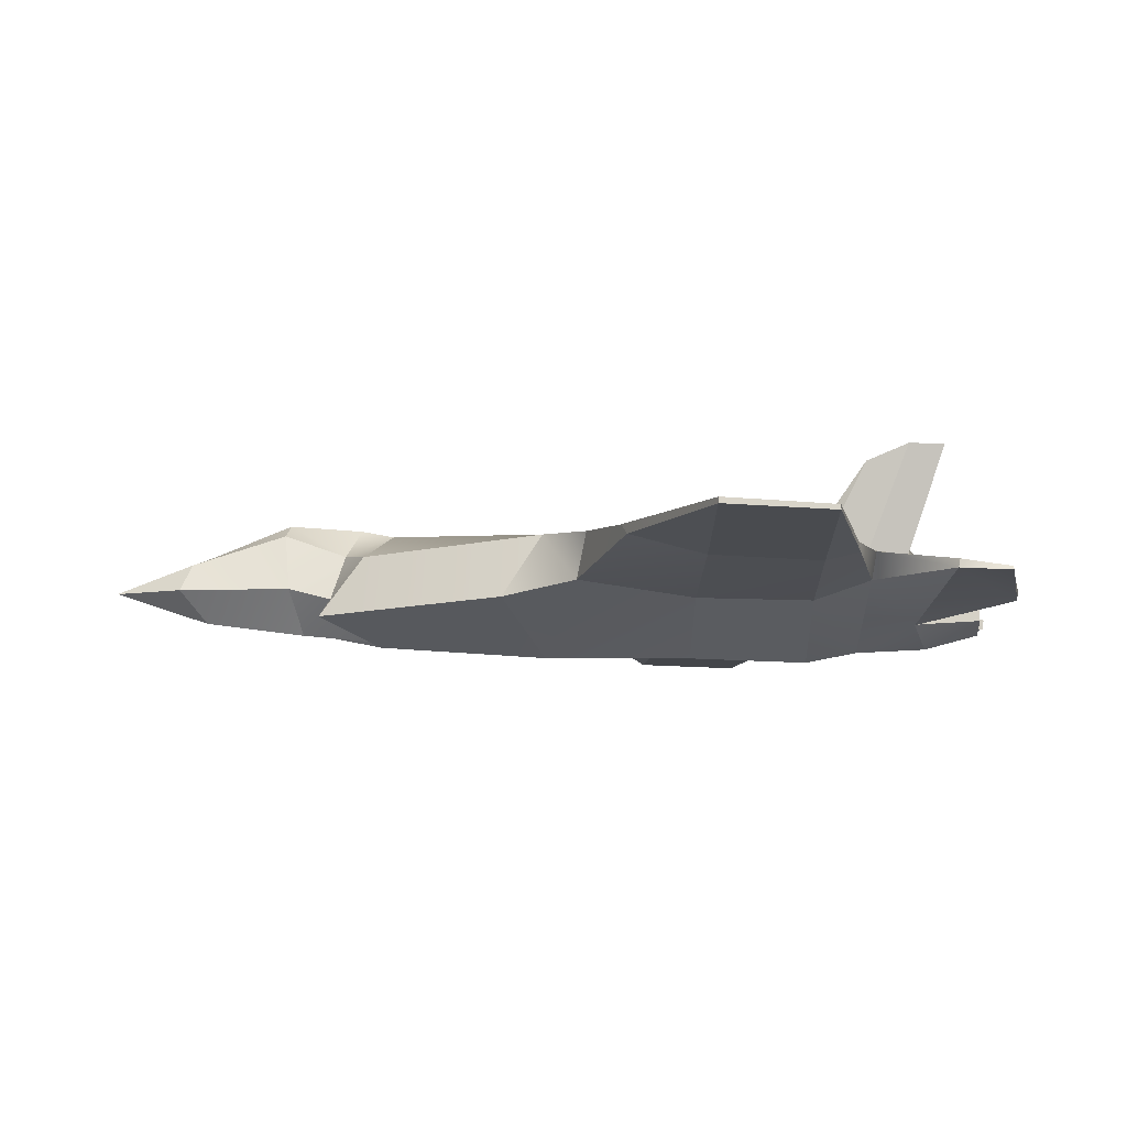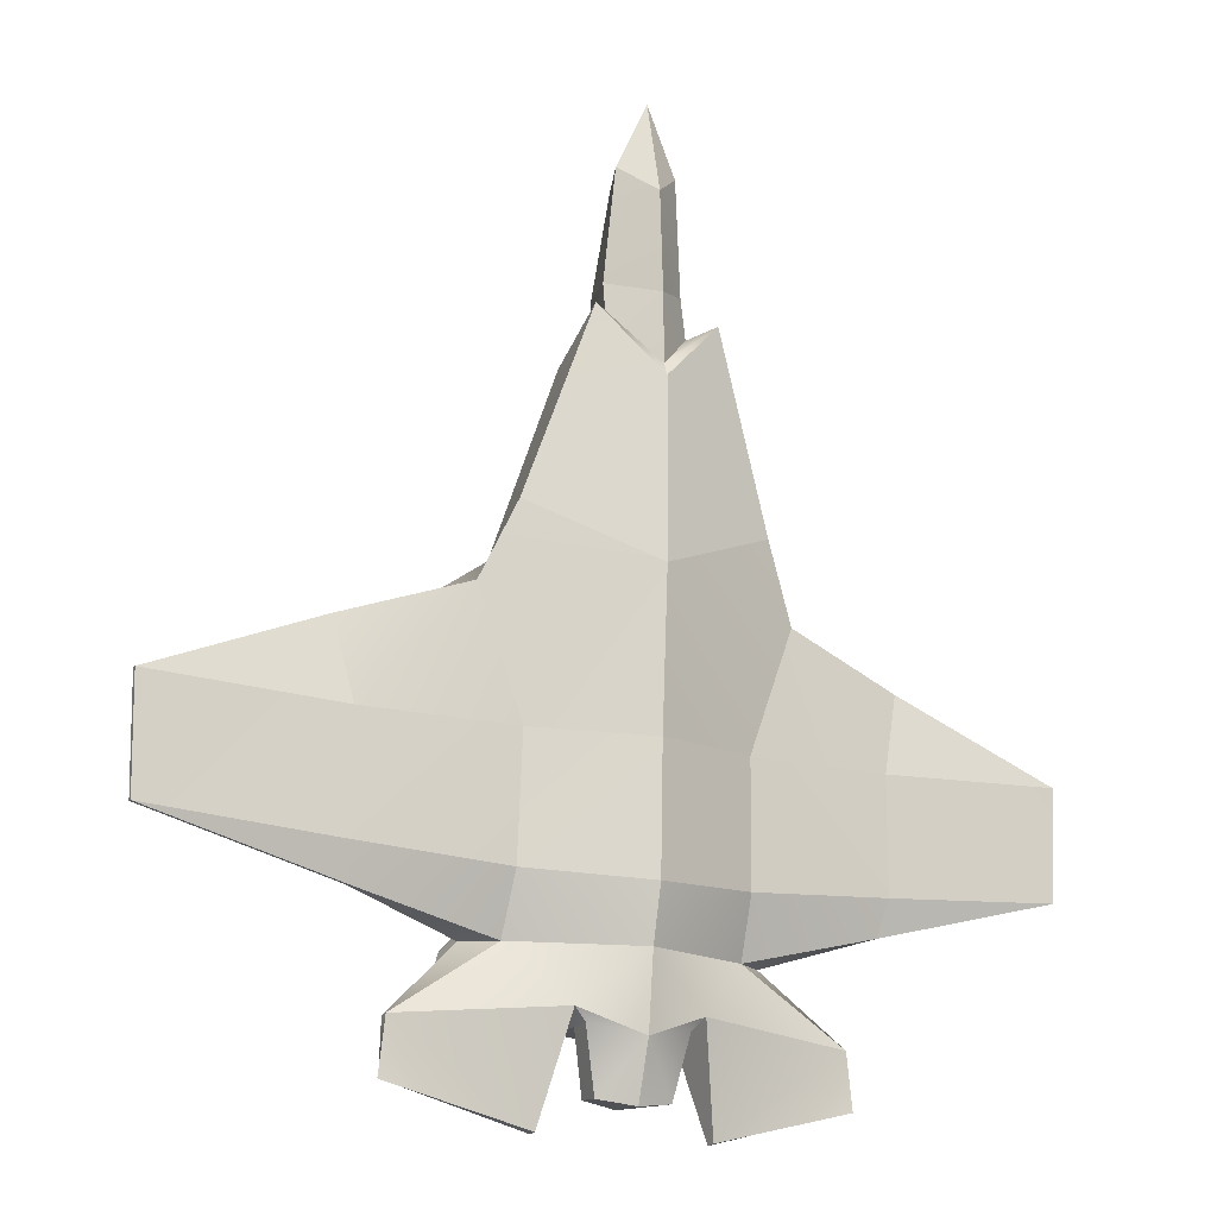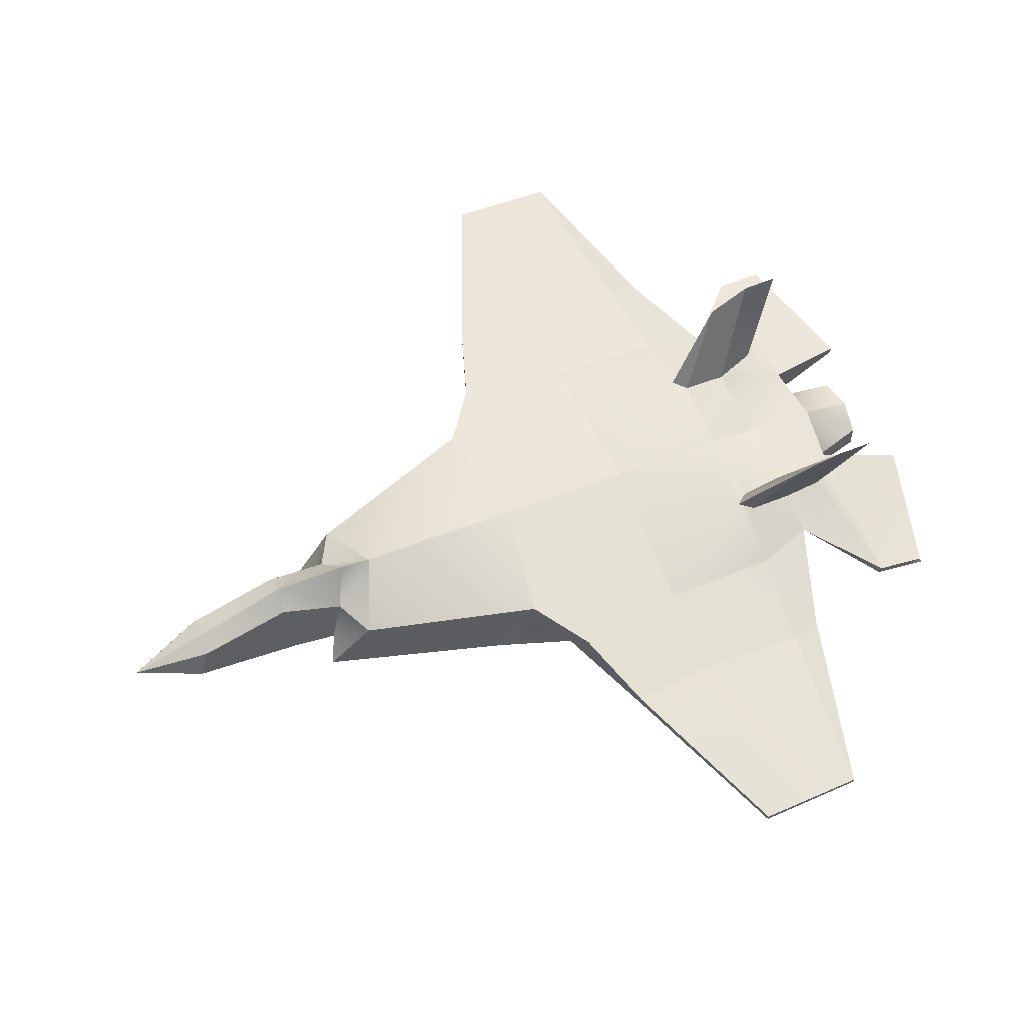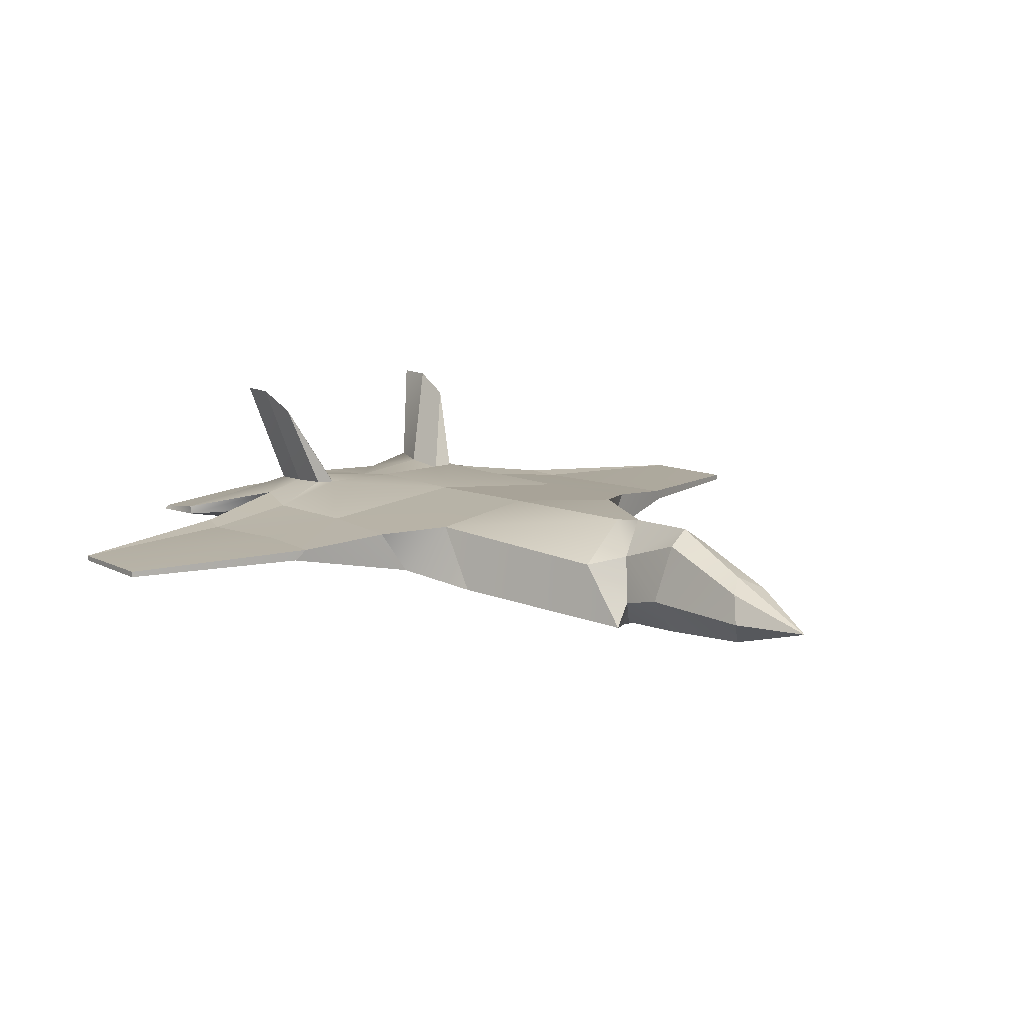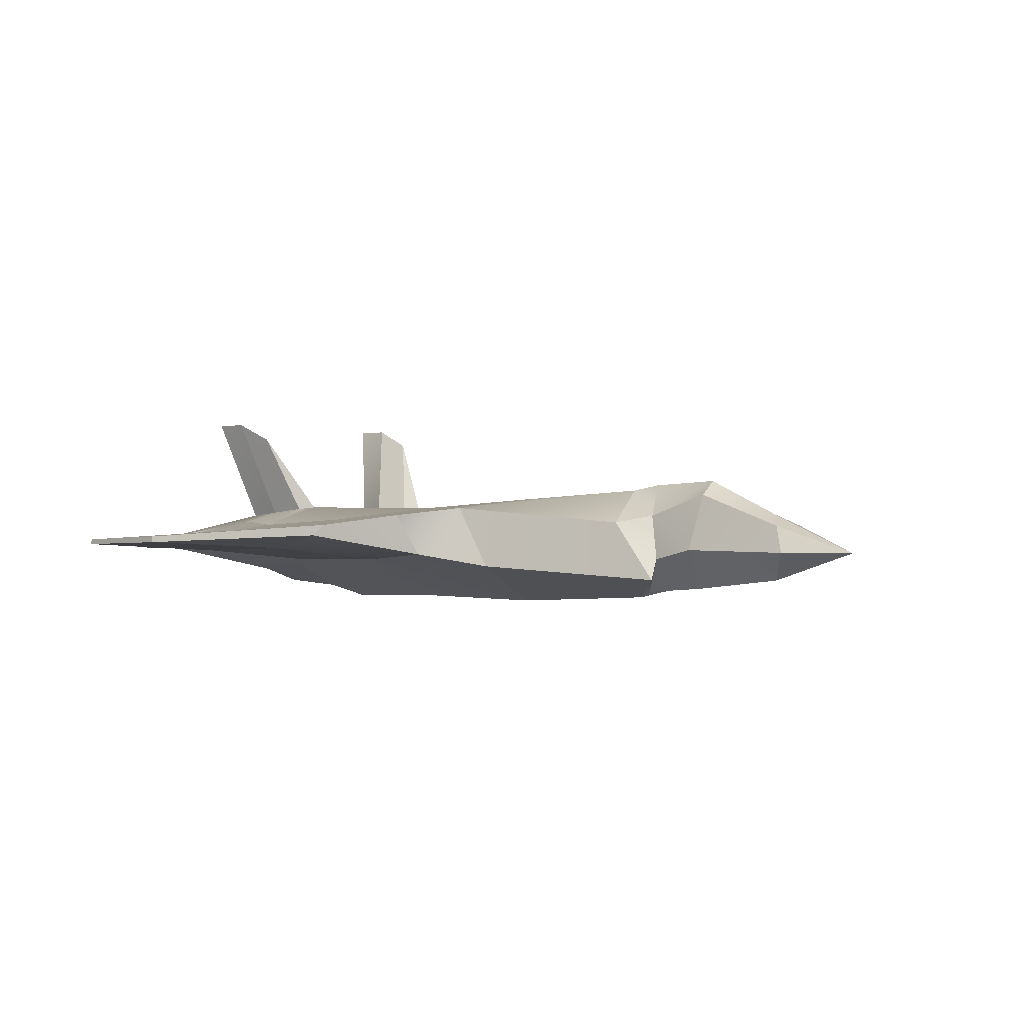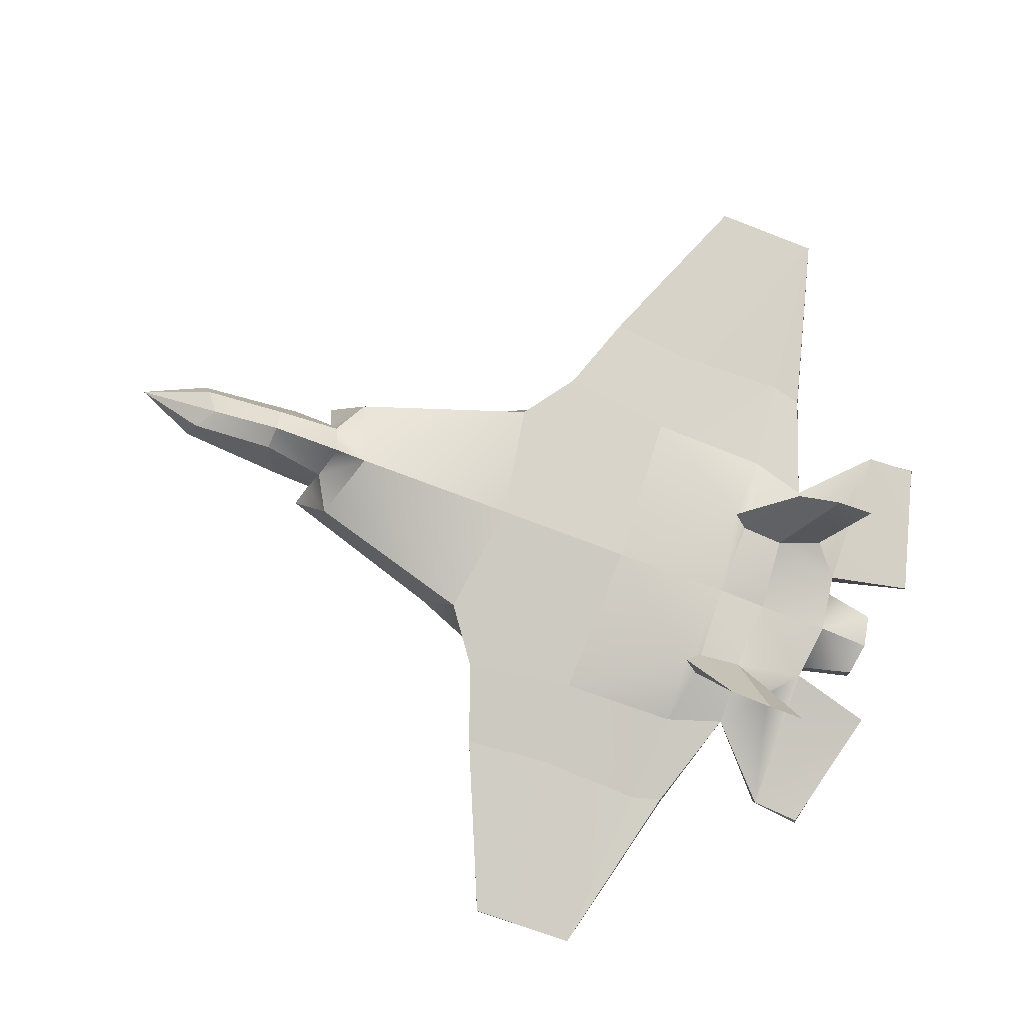
<metadata>
{"format":"obj","ext":"obj","renderer":"f3d","projection":"perspective","resolution":1024,"background":"white","views":[{"elev":-12.8,"azim":89.5,"up":"+Y"},{"elev":-13.7,"azim":-27.4,"up":"+Z"},{"elev":61.1,"azim":68.7,"up":"+Y"},{"elev":13.8,"azim":-36.7,"up":"+Y"},{"elev":0.7,"azim":-45.8,"up":"+Y"},{"elev":78.8,"azim":111.7,"up":"+Y"}]}
</metadata>
<code>
o Cube.001
v -0.07072 1.273 1.237
v -0.2228 1.448 0.7334
v -0.2767 1.271 0.8109
v -0.9286 1.146 -1.275
v -0.9308 1.554 -1.539
v -1.31 1.504 -1.789
v -1.144 1.224 -1.741
v -0.09448 1.078 0.6346
v -0.5473 1.46 -0.3959
v -0.303 1.505 -0.2754
v -0.1163 1.715 -0.3798
v -0.124 1.678 -0.5901
v -2.987 1.372 -2.385
v -1.808 1.413 -2.484
v -1.857 1.353 -3.216
v -2.991 1.34 -3.074
v -0.1619 1.607 -1.687
v -0.1733 0.8645 -1.61
v -0.8896 1.163 -2.53
v -0.2054 0.8697 -2.575
v -0.1937 1.542 -2.602
v -1.227 1.464 -2.524
v -0.1359 0.9257 -0.5203
v -0.5063 1.071 -0.1086
v -0.08676 1.522 0.6147
v -0.2413 1.651 0.1252
v -0.3568 1.276 0.09452
v -0.1172 1.002 -0.004165
v -0.09985 1.745 0.09615
v -0.3704 1.207 -0.1801
v -0.1325 0.9664 -0.4417
v -2.993 1.308 -3.075
v -1.809 1.363 -3.413
v -1.812 1.299 -3.422
v -0.9302 1.15 -3.288
v -0.2318 0.8464 -3.353
v -2.989 1.334 -2.383
v -0.2419 0.9155 -3.694
v -0.9554 1.283 -3.665
v -1.615 1.252 -4.073
v -0.6385 1.045 -4.01
v -0.2569 0.9422 -4.159
v -0.5646 1.065 -4.089
v -0.4922 1.104 -4.482
v -0.267 1.041 -4.519
v -1.138 1.436 -3.662
v -0.8625 1.501 -3.668
v -0.8439 1.475 -3.932
v -0.8171 1.531 -3.927
v -0.7092 1.53 -3.656
v -0.2323 1.45 -3.708
v -0.2489 1.406 -4.181
v -0.6348 1.405 -4.118
v -1.615 1.309 -4.083
v -0.4816 1.272 -4.48
v -0.2621 1.307 -4.523
v -0.7907 1.251 -4.665
v -1.648 1.261 -4.406
v -1.664 1.234 -4.409
v -1.816 1.268 -2.481
v -1.916 1.368 -1.981
v -1.847 1.237 -3.195
v -1.844 1.44 -1.954
v -1.239 1.416 -3.29
v -0.7938 1.191 -4.656
v -0.554 1.222 -4.105
v -0.2202 1.51 -3.381
v -0.7228 1.51 -3.378
v -0.7901 1.545 -3.285
v -0.8612 1.532 -3.379
v -0.9971 2.188 -3.921
v -1.007 2.184 -4.155
v -0.9648 2.07 -3.644
v 0.1062 1.264 0.7981
v 0.05402 1.442 0.7242
v 0.6126 1.117 -1.326
v 0.7989 1.187 -1.806
v 0.9717 1.461 -1.865
v 0.6125 1.524 -1.59
v 0.3028 1.444 -0.4242
v 0.06898 1.498 -0.2878
v 2.599 1.267 -2.571
v 2.556 1.236 -3.259
v 1.417 1.291 -3.325
v 1.419 1.352 -2.592
v 0.4908 1.137 -2.576
v 0.8393 1.425 -2.593
v 0.2664 1.057 -0.1344
v 0.1385 1.266 0.078
v 0.03955 1.646 0.1158
v 0.1313 1.198 -0.1968
v 2.557 1.203 -3.26
v 1.356 1.24 -3.528
v 1.356 1.303 -3.518
v 0.4802 1.123 -3.336
v 2.6 1.229 -2.57
v 0.1374 1.03 -4.036
v 1.115 1.2 -4.164
v 0.4854 1.256 -3.713
v -0.03763 1.095 -4.497
v 0.05919 1.054 -4.11
v 0.673 1.402 -3.723
v 1.116 1.257 -4.174
v 0.1401 1.391 -4.144
v 0.2498 1.512 -3.688
v 0.3393 1.509 -3.965
v 0.3636 1.452 -3.972
v 0.4007 1.477 -3.71
v -0.04172 1.264 -4.495
v 1.126 1.208 -4.498
v 0.2533 1.232 -4.7
v 1.14 1.181 -4.503
v 1.422 1.207 -2.589
v 1.559 1.303 -2.097
v 1.403 1.176 -3.304
v 1.492 1.377 -2.065
v 0.7978 1.378 -3.358
v 0.2547 1.171 -4.691
v 0.0535 1.21 -4.125
v 0.4199 1.508 -3.421
v 0.3557 1.523 -3.323
v 0.281 1.491 -3.412
v 0.5386 2.155 -4.206
v 0.544 2.159 -3.972
v 0.5258 2.042 -3.694
f 1 2 3
f 5 7 4
f 1 3 8
f 10 12 9
f 14 16 13
f 12 5 9
f 19 18 7
f 22 6 5
f 23 4 18
f 9 4 24
f 25 2 1
f 2 27 3
f 8 27 28
f 26 25 29
f 27 10 30
f 28 30 31
f 16 34 32
f 20 35 36
f 37 16 32
f 39 40 41
f 35 38 36
f 16 15 33
f 44 45 42
f 53 48 49
f 46 40 39
f 44 56 45
f 54 57 58
f 40 58 59
f 30 9 24
f 31 24 23
f 10 29 11
f 60 61 37
f 34 62 32
f 60 32 62
f 63 14 13
f 33 64 46
f 61 13 37
f 15 22 64
f 34 46 39
f 58 65 59
f 65 53 41
f 41 66 43
f 66 44 43
f 52 55 66
f 40 65 41
f 19 62 35
f 22 63 6
f 7 63 61
f 67 68 69
f 46 70 47
f 7 60 19
f 35 34 39
f 48 71 72
f 50 67 51
f 49 71 50
f 69 68 73
f 49 48 72
f 50 73 68
f 70 69 73
f 73 47 70
f 1 74 75
f 77 79 76
f 1 8 74
f 12 81 80
f 83 85 82
f 12 79 17
f 77 18 86
f 79 87 21
f 23 76 88
f 76 80 88
f 25 1 75
f 89 75 74
f 8 89 74
f 25 90 29
f 89 81 90
f 28 91 89
f 93 83 92
f 20 95 86
f 96 83 82
f 97 98 99
f 38 95 36
f 83 94 84
f 42 100 101
f 106 107 104
f 98 102 99
f 100 56 109
f 103 111 104
f 98 110 103
f 91 80 81
f 31 88 91
f 29 81 11
f 113 96 114
f 93 92 115
f 92 113 115
f 116 82 85
f 94 117 84
f 114 82 116
f 84 87 85
f 93 102 94
f 118 110 112
f 118 104 111
f 97 119 104
f 100 119 101
f 109 56 52
f 118 98 97
f 115 86 95
f 116 87 78
f 77 116 78
f 21 87 121
f 102 120 117
f 113 77 86
f 93 95 99
f 107 124 108
f 105 67 122
f 124 106 105
f 121 125 122
f 106 123 107
f 125 105 122
f 120 125 121
f 108 125 120
f 5 6 7
f 10 11 12
f 14 15 16
f 12 17 5
f 20 18 19
f 18 4 7
f 5 17 21
f 21 22 5
f 23 24 4
f 9 5 4
f 2 26 27
f 8 3 27
f 26 2 25
f 27 26 10
f 28 27 30
f 16 33 34
f 20 19 35
f 37 13 16
f 42 38 41
f 38 39 41
f 35 39 38
f 42 41 43
f 43 44 42
f 54 46 48
f 46 47 48
f 51 52 53
f 53 54 48
f 49 50 53
f 50 51 53
f 46 54 40
f 44 55 56
f 54 53 57
f 40 54 58
f 30 10 9
f 31 30 24
f 10 26 29
f 60 37 32
f 33 15 64
f 61 63 13
f 15 14 22
f 34 33 46
f 58 57 65
f 65 57 53
f 41 53 66
f 66 55 44
f 66 53 52
f 52 56 55
f 40 59 65
f 19 60 62
f 22 14 63
f 7 6 63
f 70 64 69
f 64 22 69
f 22 21 69
f 21 67 69
f 46 64 70
f 7 61 60
f 35 62 34
f 48 47 71
f 50 68 67
f 49 72 71
f 50 71 73
f 73 71 47
f 77 78 79
f 12 11 81
f 83 84 85
f 12 80 79
f 76 18 77
f 18 20 86
f 21 17 79
f 79 78 87
f 23 18 76
f 76 79 80
f 89 90 75
f 8 28 89
f 25 75 90
f 89 91 81
f 28 31 91
f 93 94 83
f 20 36 95
f 96 92 83
f 99 38 97
f 38 42 97
f 38 99 95
f 42 45 100
f 101 97 42
f 108 102 107
f 102 103 107
f 104 52 51
f 51 105 104
f 105 106 104
f 107 103 104
f 98 103 102
f 100 45 56
f 103 110 111
f 98 112 110
f 91 88 80
f 31 23 88
f 29 90 81
f 92 96 113
f 94 102 117
f 114 96 82
f 84 117 87
f 93 99 102
f 118 111 110
f 118 97 104
f 97 101 119
f 100 109 119
f 52 104 119
f 119 109 52
f 118 112 98
f 115 113 86
f 116 85 87
f 77 114 116
f 87 117 121
f 117 120 121
f 121 122 67
f 67 21 121
f 102 108 120
f 113 114 77
f 93 115 95
f 107 123 124
f 105 51 67
f 124 123 106
f 125 124 105
f 108 124 125

</code>
